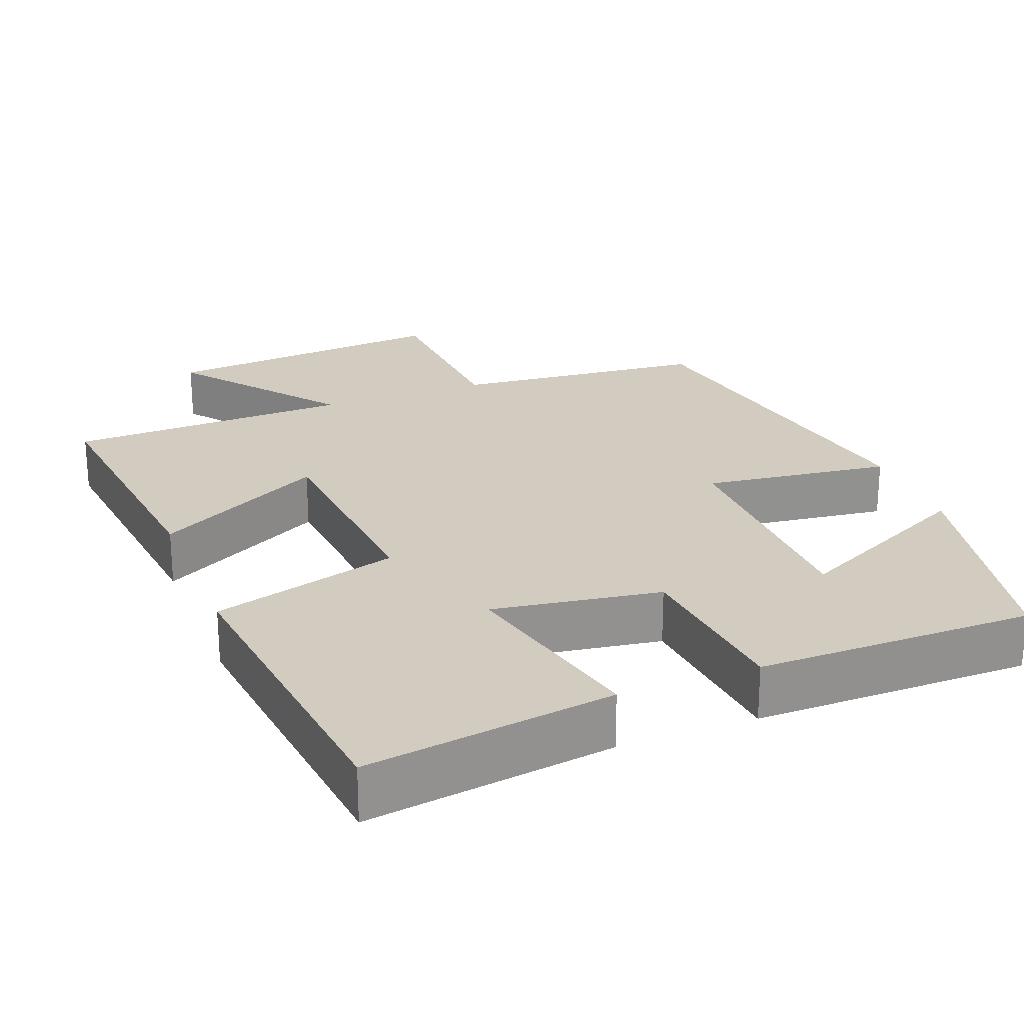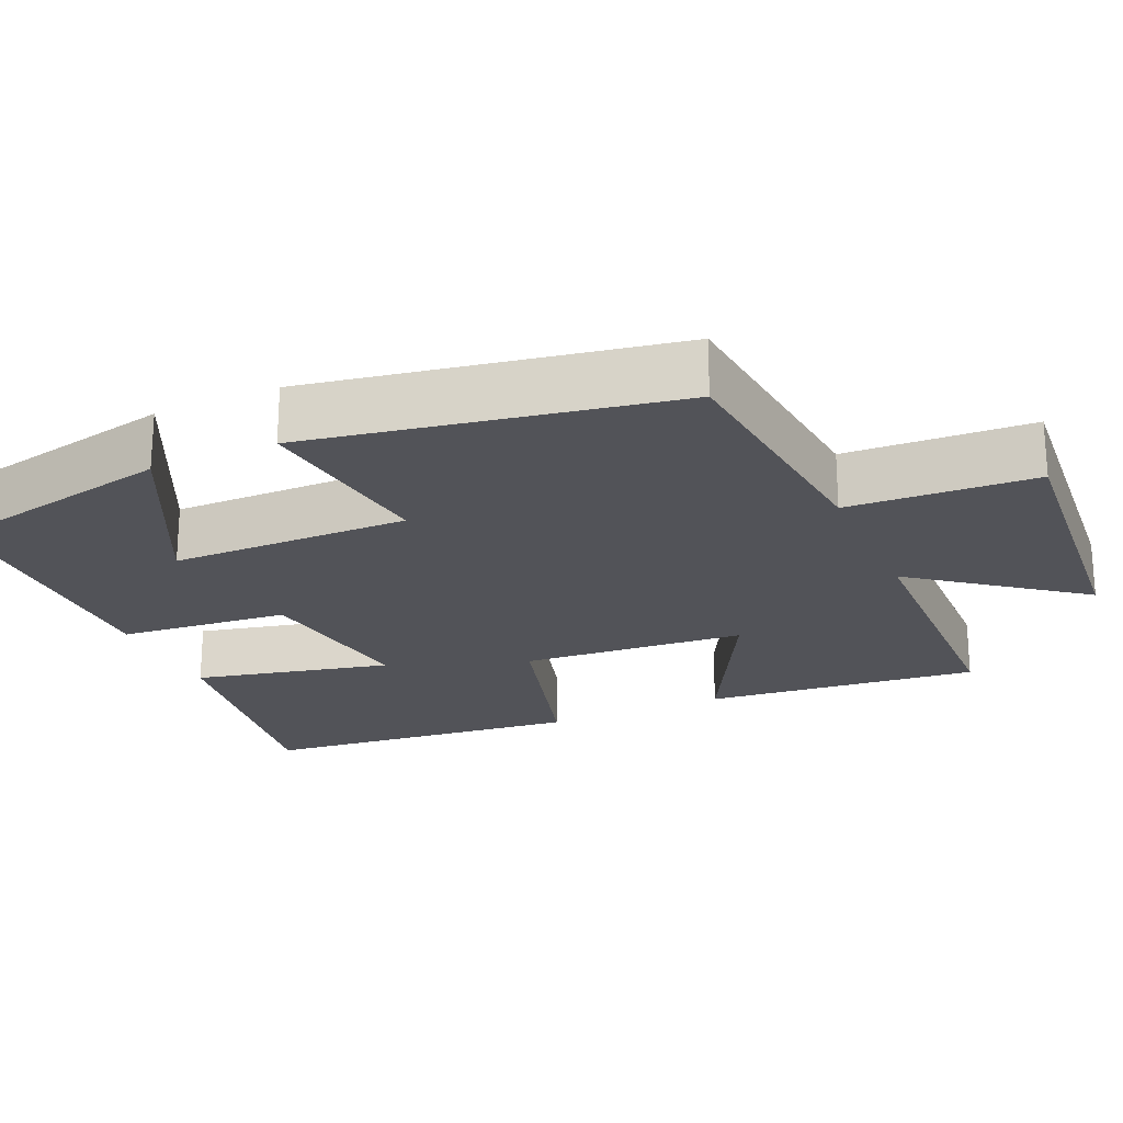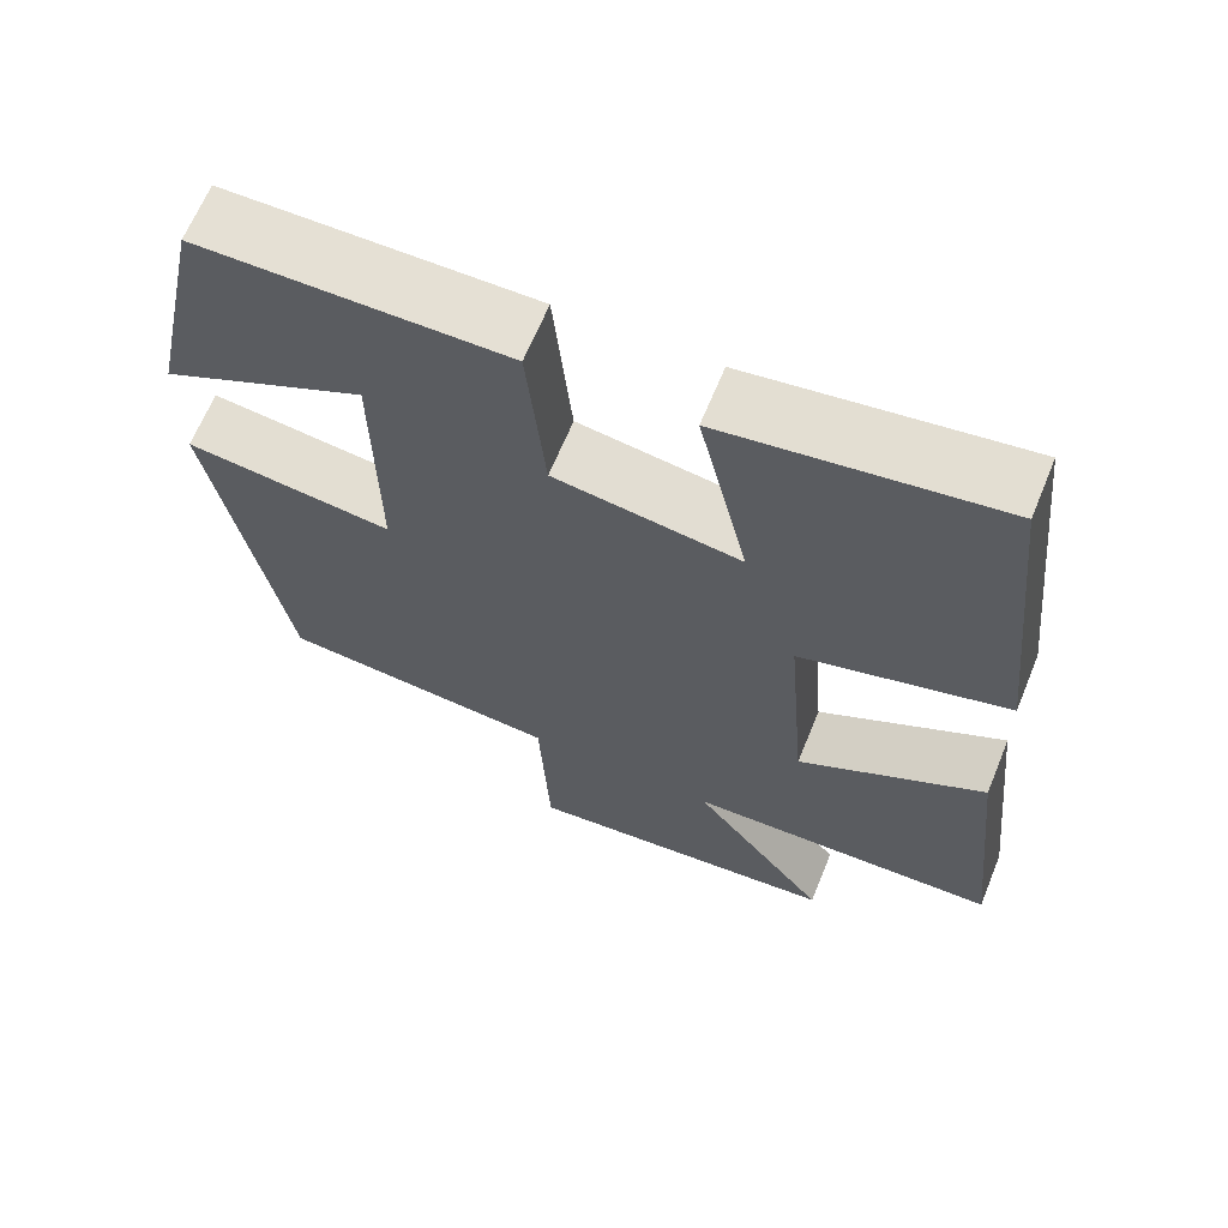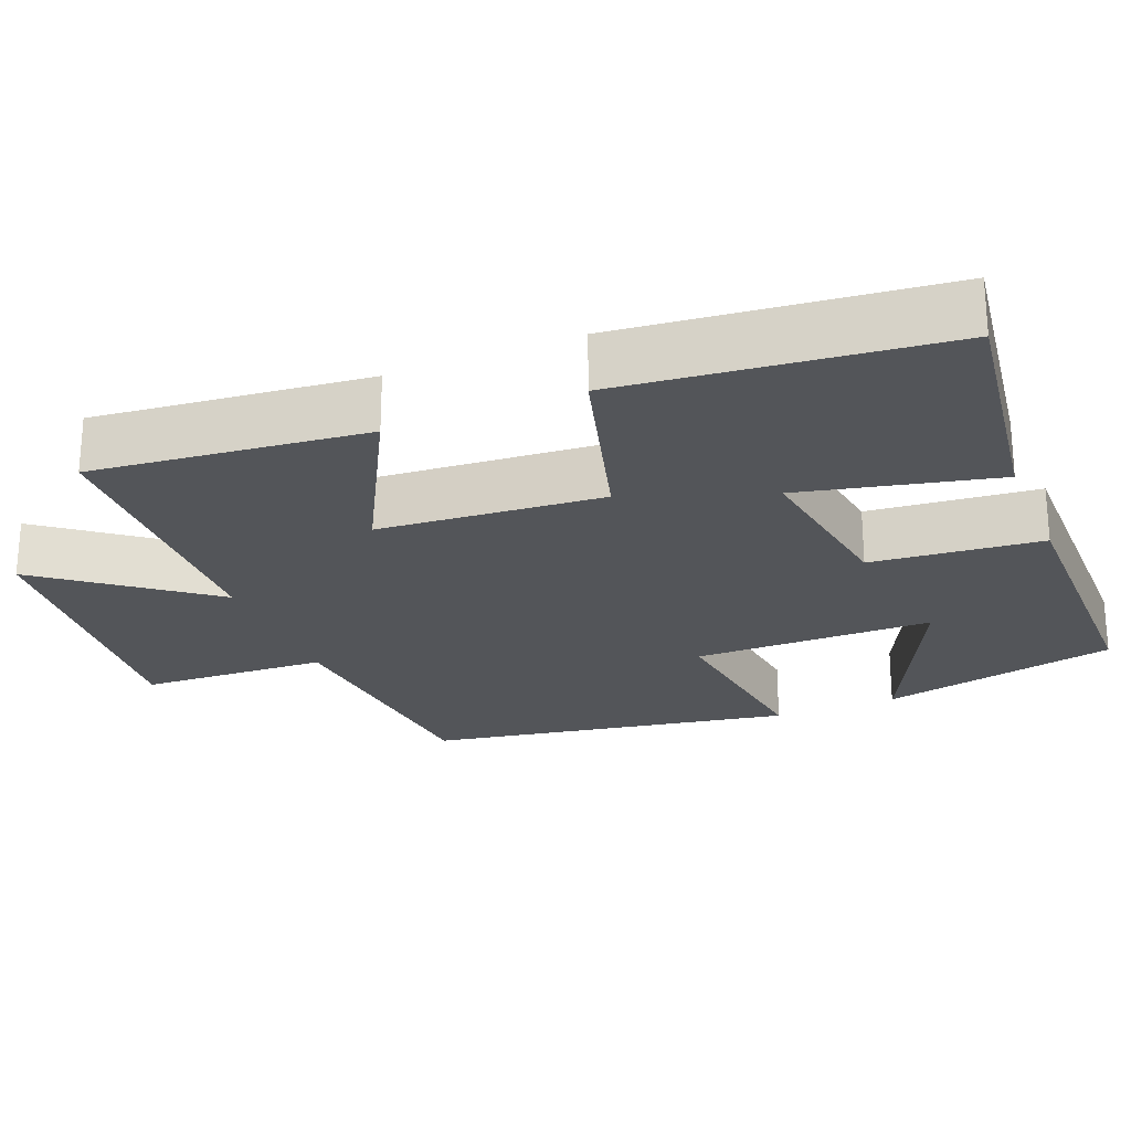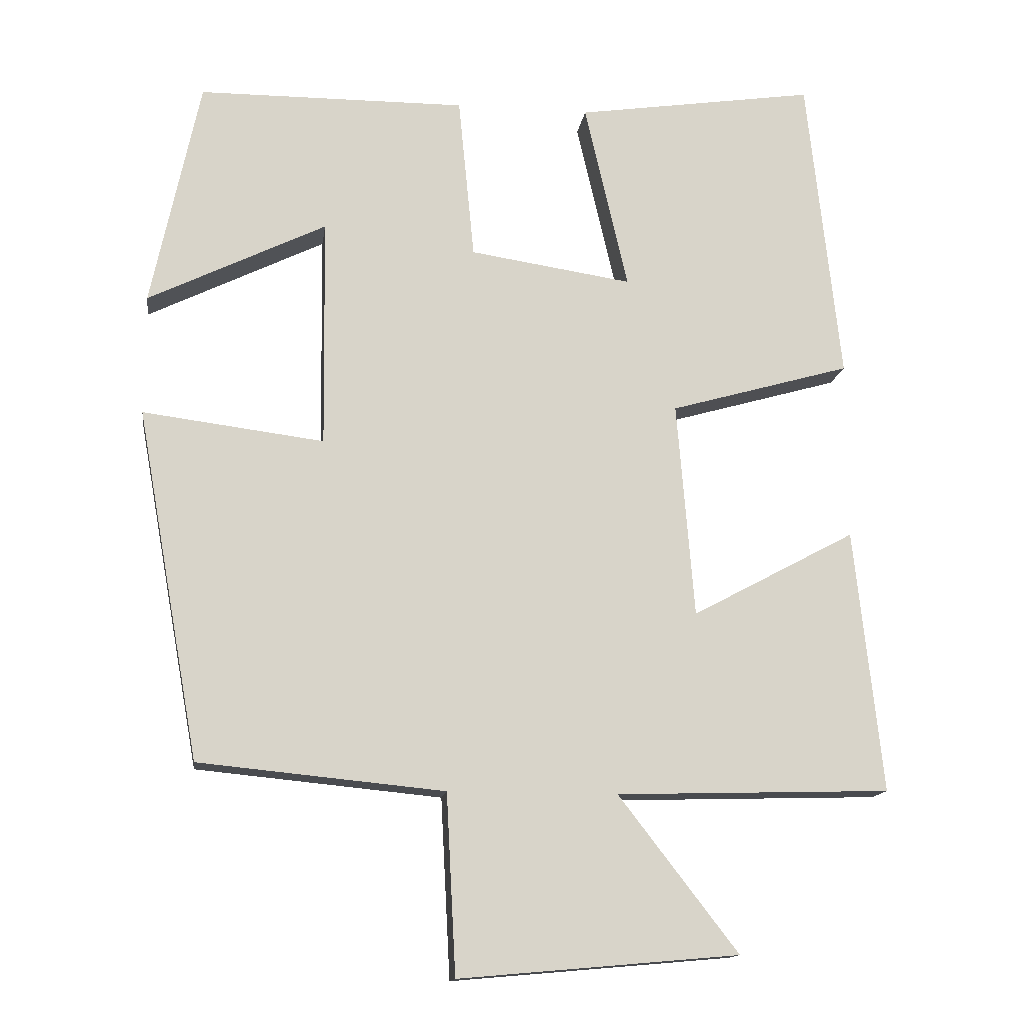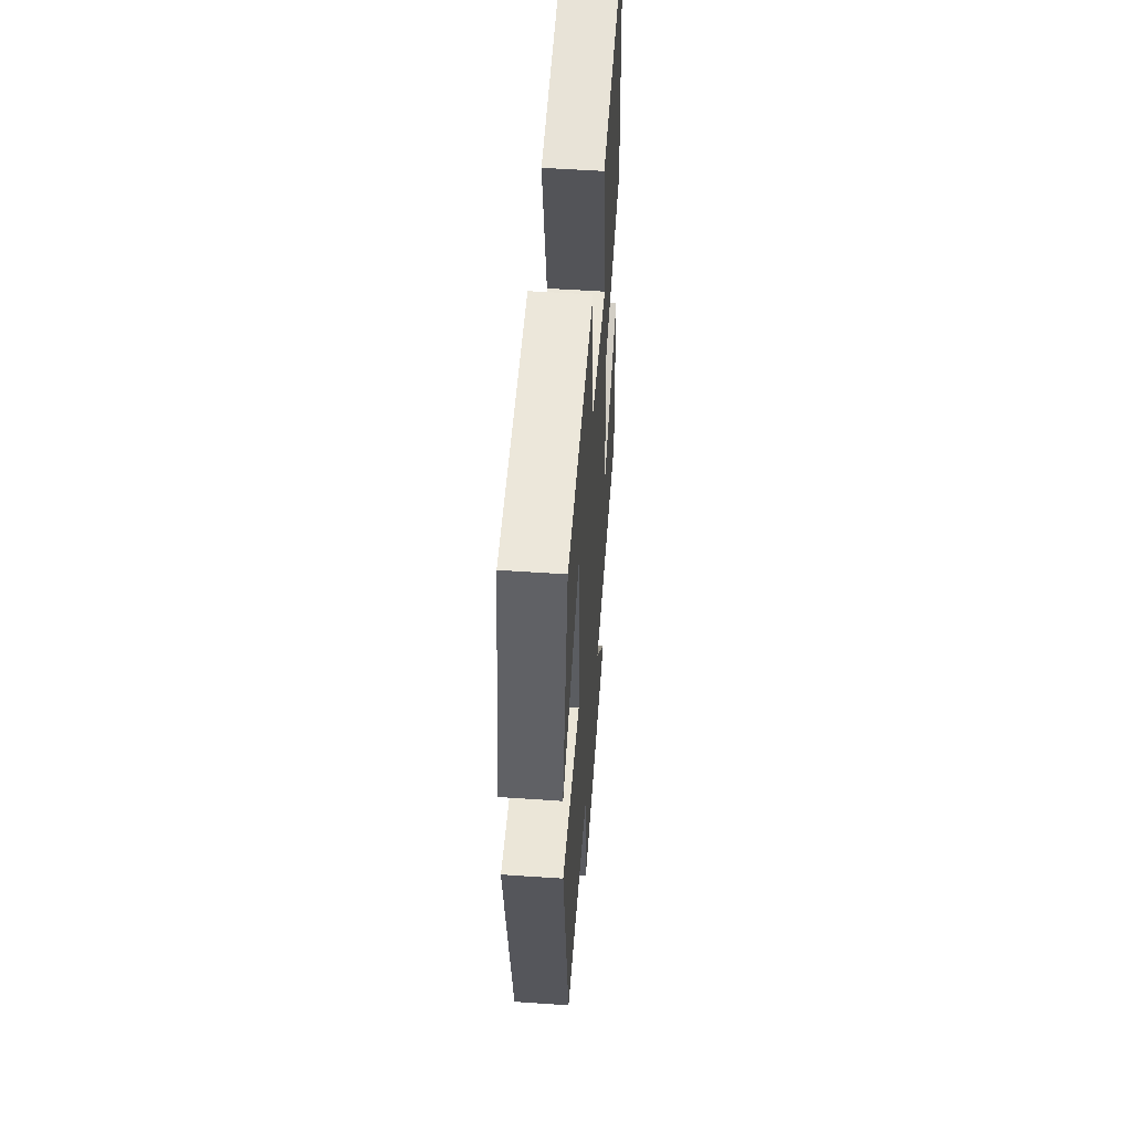
<metadata>
{"format":"obj","ext":"obj","renderer":"f3d","projection":"perspective","resolution":1024,"background":"white","views":[{"elev":24.1,"azim":-21.3,"up":"+Y"},{"elev":-22.6,"azim":114.1,"up":"+Y"},{"elev":65.6,"azim":-157.7,"up":"+Z"},{"elev":-24.5,"azim":-67.8,"up":"+Y"},{"elev":-14.2,"azim":172.2,"up":"+Z"},{"elev":53.4,"azim":94.2,"up":"+Z"}]}
</metadata>
<code>
v 0.433 0.07 0.498
v 0.5 0.07 0.182
v 0.254 0.07 0.302
v 0.25 0.07 -0.016
v 0.5 0.07 0.016
v 0.413 0.07 -0.467
v 0.074 0.07 -0.5
v 0.061 0.07 -0.748
v -0.325 0.07 -0.714
v -0.16 0.07 -0.5
v -0.539 0.07 -0.489
v -0.5 0.07 -0.125
v -0.274 0.07 -0.246
v -0.25 0.07 0.052
v -0.5 0.07 0.123
v -0.454 0.07 0.549
v -0.123 0.07 0.5
v -0.183 0.07 0.24
v 0.041 0.07 0.274
v 0.063 0.07 0.5
v 0.433 0 0.498
v 0.5 0 0.182
v 0.254 0 0.302
v 0.25 0 -0.016
v 0.5 0 0.016
v 0.413 0 -0.467
v 0.074 0 -0.5
v 0.061 0 -0.748
v -0.325 0 -0.714
v -0.16 0 -0.5
v -0.539 0 -0.489
v -0.5 0 -0.125
v -0.274 0 -0.246
v -0.25 0 0.052
v -0.5 0 0.123
v -0.454 0 0.549
v -0.123 0 0.5
v -0.183 0 0.24
v 0.041 0 0.274
v 0.063 0 0.5
f 19 20 1
f 15 16 17 18
f 14 15 18 19
f 13 14 19 1
f 10 11 12 13
f 7 8 9 10
f 4 5 6 7
f 3 4 7 10
f 1 2 3
f 13 1 3
f 3 10 13
f 21 40 39
f 38 37 36 35
f 39 38 35 34
f 21 39 34 33
f 33 32 31 30
f 30 29 28 27
f 27 26 25 24
f 30 27 24 23
f 23 22 21
f 23 21 33
f 33 30 23
f 1 21 22 2
f 2 22 23 3
f 3 23 24 4
f 4 24 25 5
f 5 25 26 6
f 6 26 27 7
f 7 27 28 8
f 8 28 29 9
f 9 29 30 10
f 10 30 31 11
f 11 31 32 12
f 12 32 33 13
f 13 33 34 14
f 14 34 35 15
f 15 35 36 16
f 16 36 37 17
f 17 37 38 18
f 18 38 39 19
f 19 39 40 20
f 20 40 21 1

</code>
